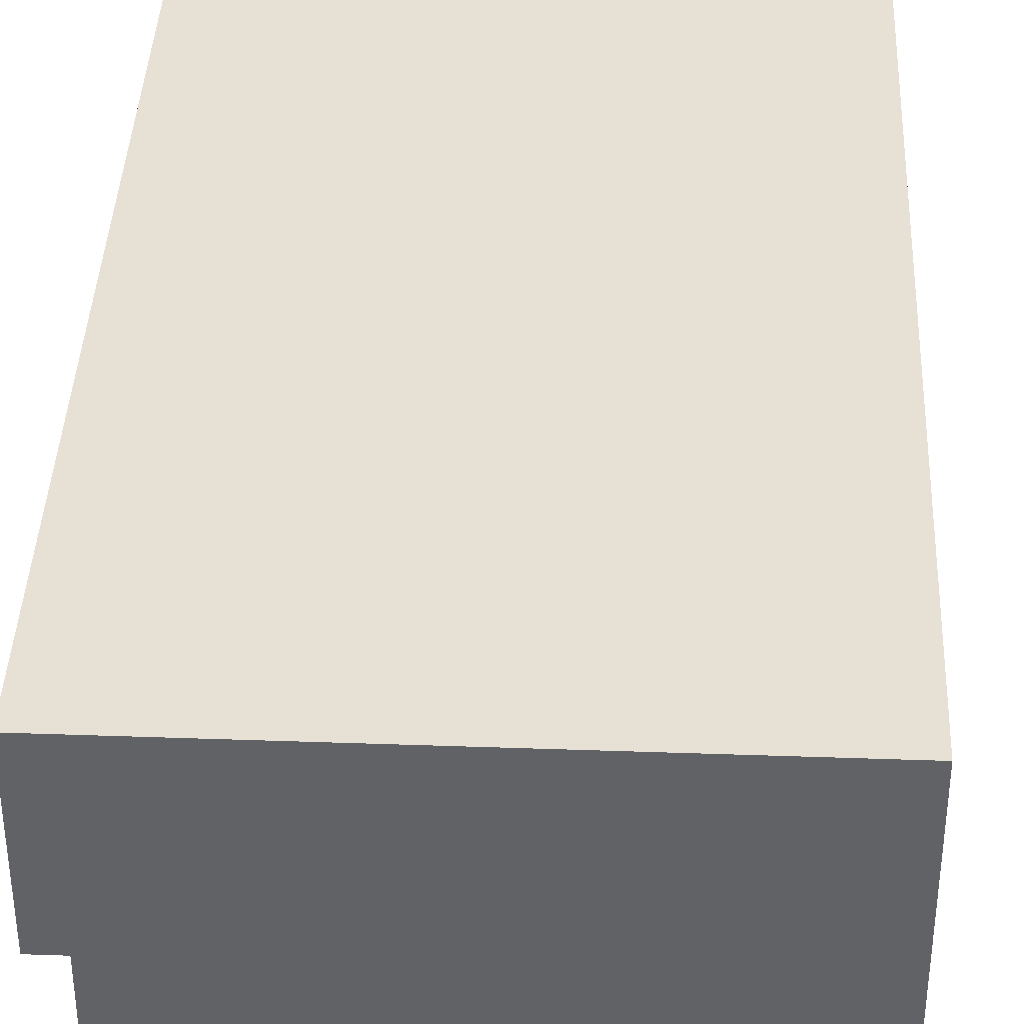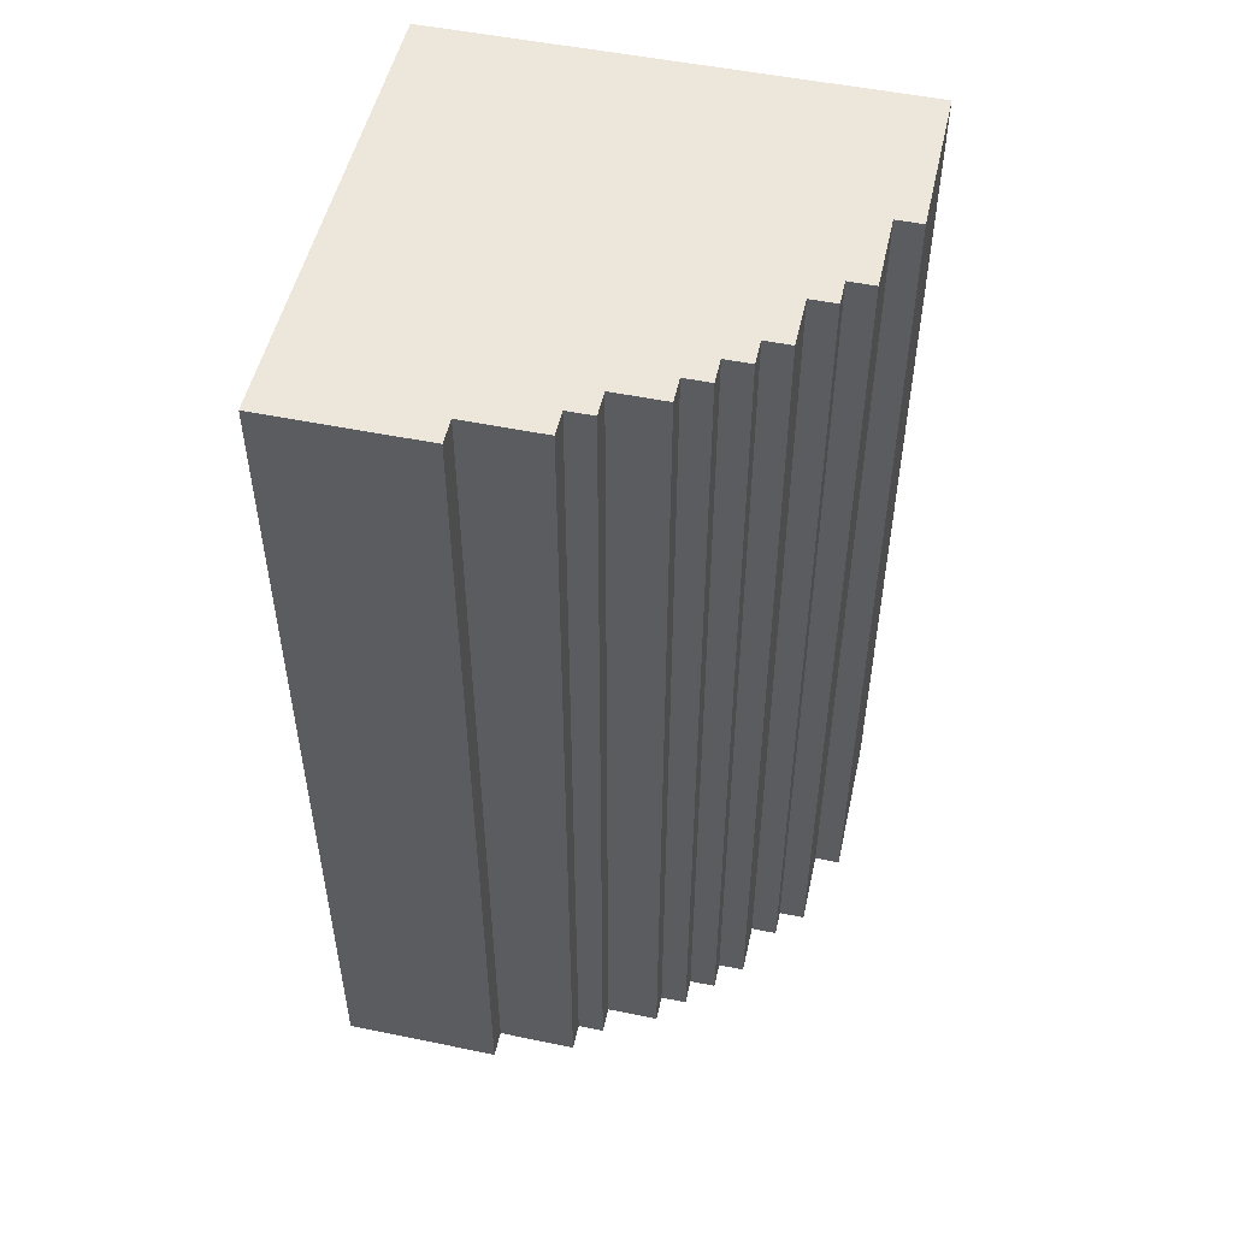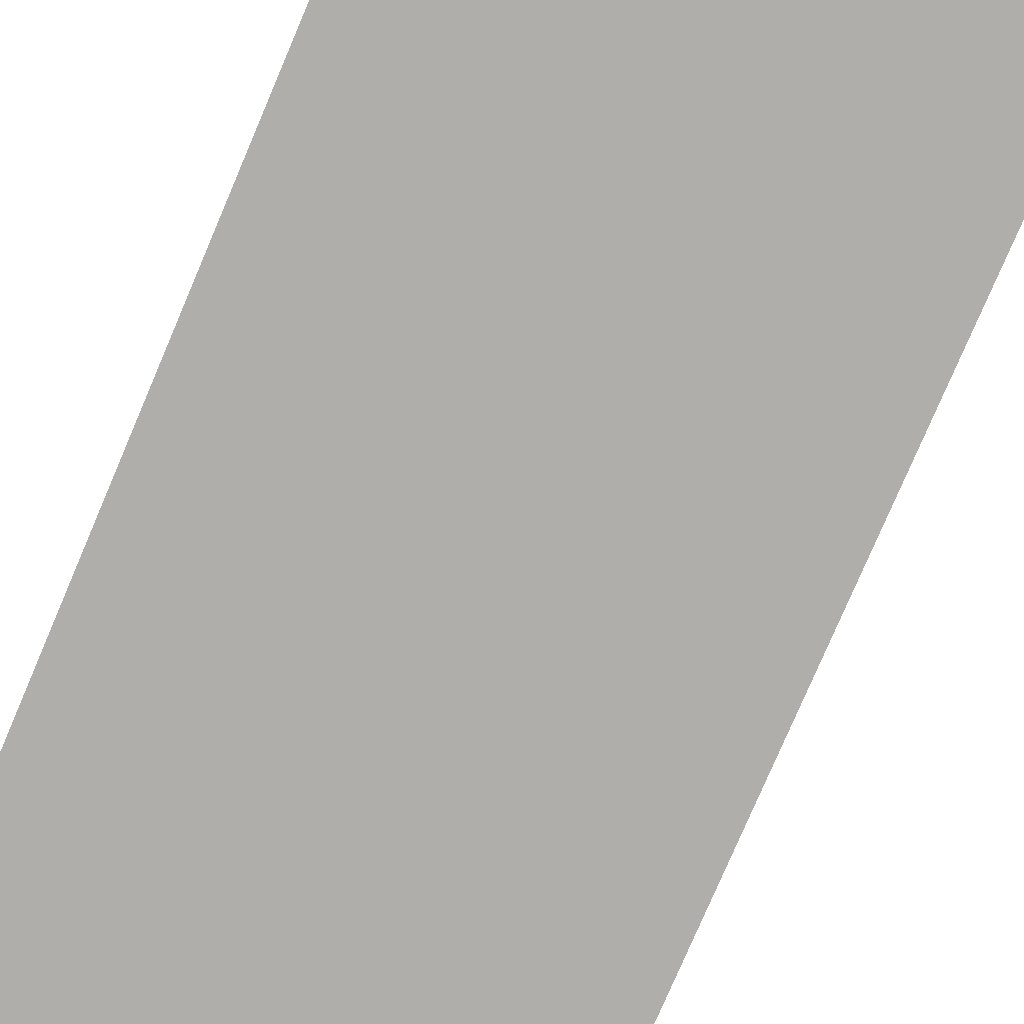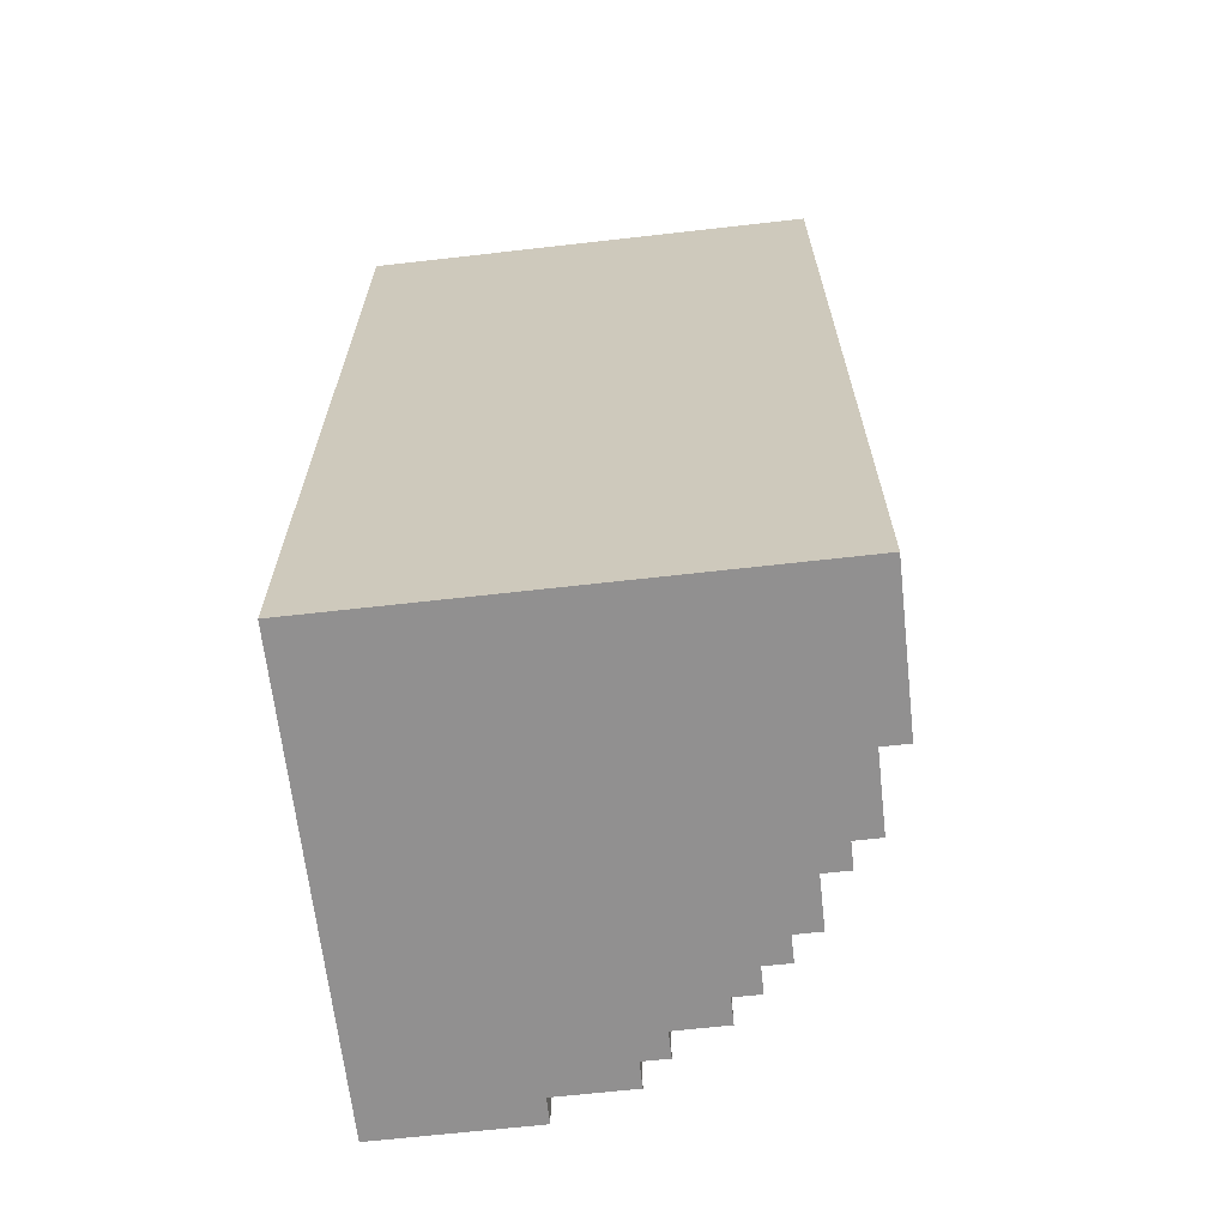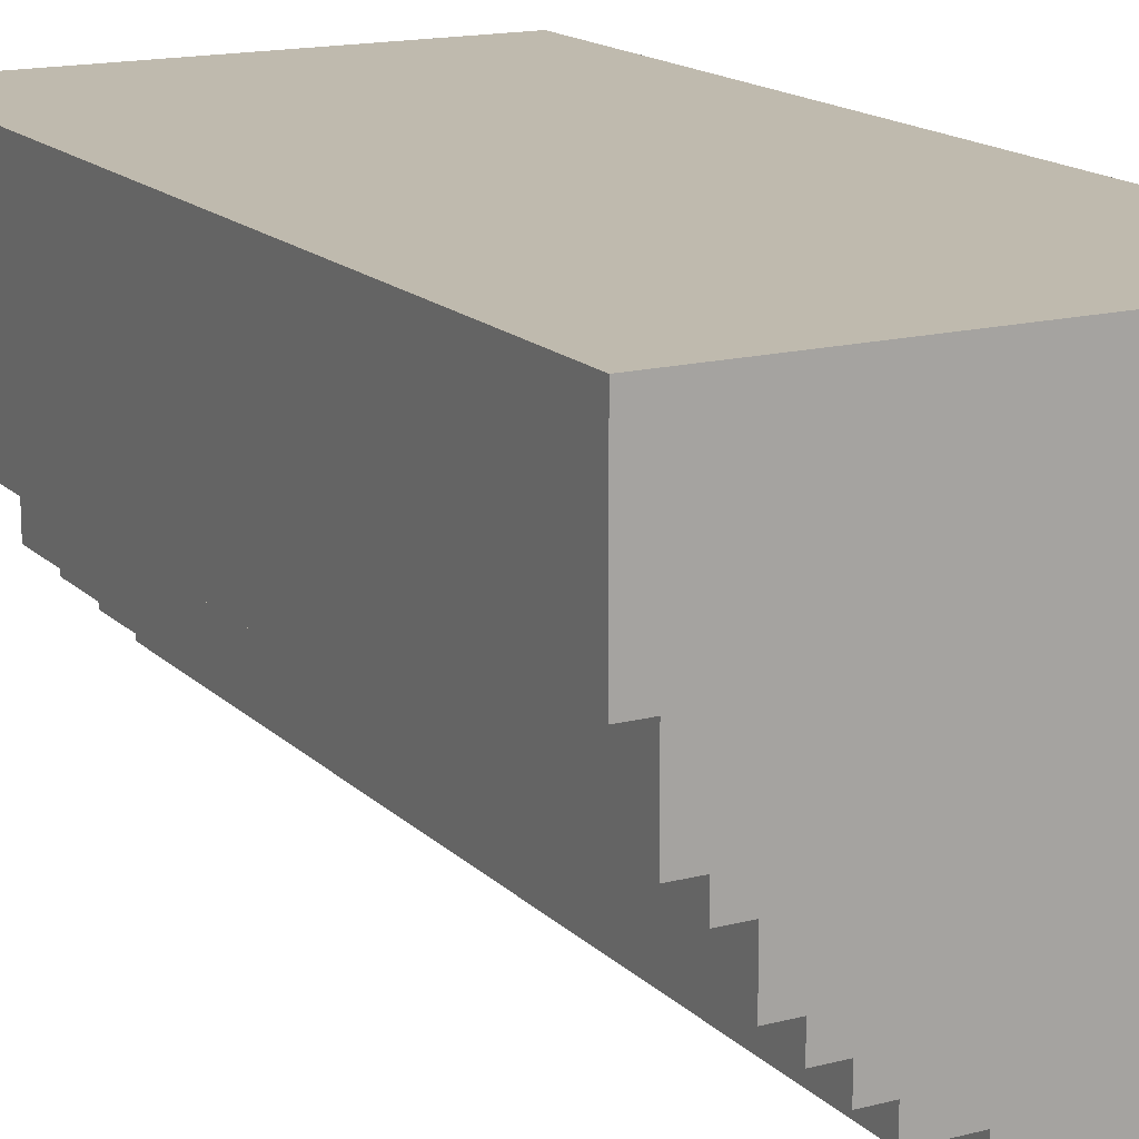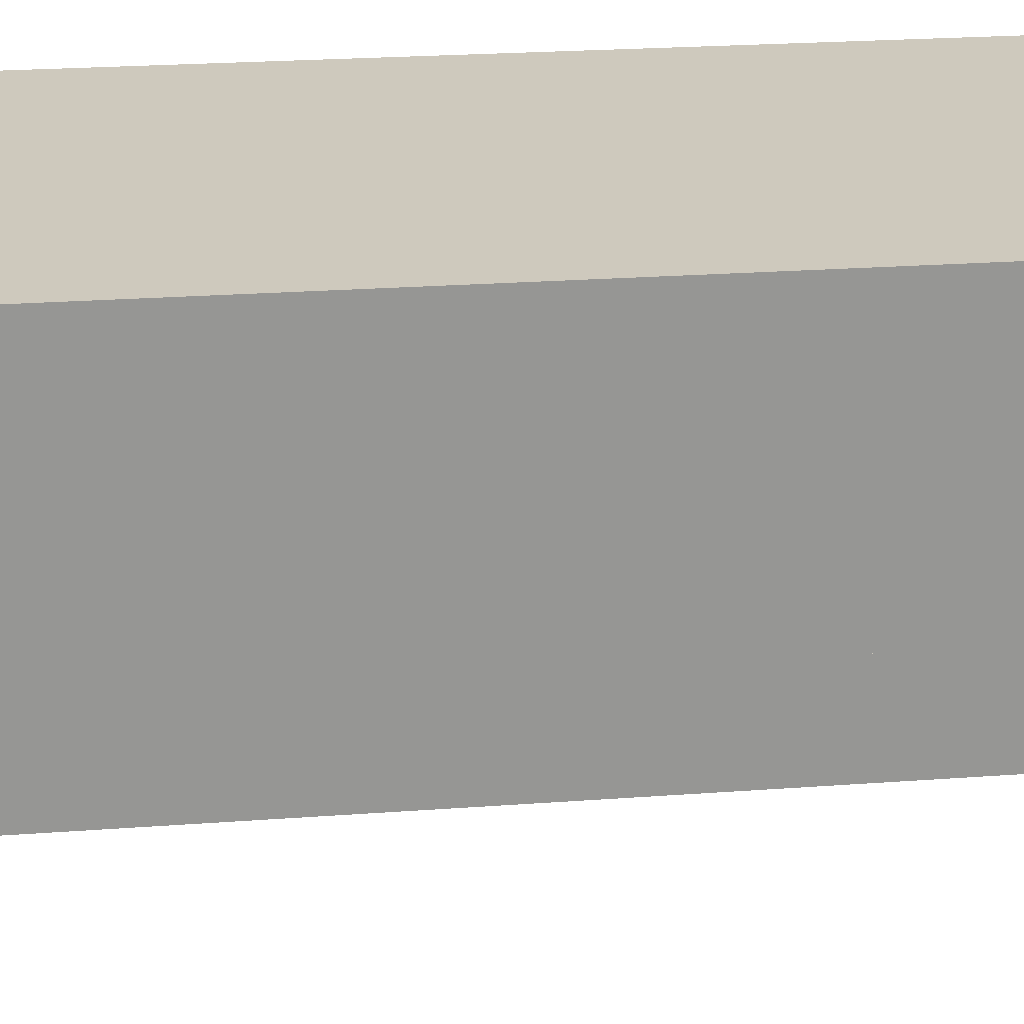
<metadata>
{"format":"obj","ext":"obj","renderer":"f3d","projection":"perspective","resolution":1024,"background":"white","views":[{"elev":39.2,"azim":-177.5,"up":"+Z"},{"elev":51.5,"azim":102.6,"up":"+Y"},{"elev":-77.9,"azim":-23.1,"up":"+Z"},{"elev":-65.8,"azim":6.5,"up":"+Y"},{"elev":15.8,"azim":151.6,"up":"+Z"},{"elev":22.7,"azim":82.6,"up":"+Z"}]}
</metadata>
<code>
o test
v -1.8 0 1.8
v -1.8 0 1.192e-07
v -1.8 3.6 1.8
v -1.8 3.6 1.192e-07
v -1.2 0 0.1
v -1.2 0 1.192e-07
v -1.2 3.6 0.1
v -1.2 3.6 1.192e-07
v -0.9 0 0.2
v -0.9 0 0.1
v -0.9 3.6 0.2
v -0.9 3.6 0.1
v -0.8 0 0.3
v -0.8 0 0.2
v -0.8 3.6 0.3
v -0.8 3.6 0.2
v -0.6 0 0.4
v -0.6 0 0.3
v -0.6 3.6 0.4
v -0.6 3.6 0.3
v -0.5 0 0.5
v -0.5 0 0.4
v -0.5 3.6 0.5
v -0.5 3.6 0.4
v -0.4 0 0.6
v -0.4 0 0.5
v -0.4 3.6 0.6
v -0.4 3.6 0.5
v -0.3 0 0.8
v -0.3 0 0.6
v -0.3 3.6 0.8
v -0.3 3.6 0.6
v -0.2 0 0.9
v -0.2 0 0.8
v -0.2 3.6 0.9
v -0.2 3.6 0.8
v -0.1 0 1.2
v -0.1 0 0.9
v -0.1 3.6 1.2
v -0.1 3.6 0.9
v -1.192e-07 0 1.8
v -1.192e-07 0 1.2
v -1.192e-07 3.6 1.8
v -1.192e-07 3.6 1.2
v -1.8 0 1.8
v -1.8 3.6 1.8
v -1.192e-07 0 1.8
v -1.192e-07 3.6 1.8
v -0.1 0 1.2
v -0.1 3.6 1.2
v -1.192e-07 0 1.2
v -1.192e-07 3.6 1.2
v -0.2 0 0.9
v -0.2 3.6 0.9
v -0.1 0 0.9
v -0.1 3.6 0.9
v -0.3 0 0.8
v -0.3 3.6 0.8
v -0.2 0 0.8
v -0.2 3.6 0.8
v -0.4 0 0.6
v -0.4 3.6 0.6
v -0.3 0 0.6
v -0.3 3.6 0.6
v -0.5 0 0.5
v -0.5 3.6 0.5
v -0.4 0 0.5
v -0.4 3.6 0.5
v -0.6 0 0.4
v -0.6 3.6 0.4
v -0.5 0 0.4
v -0.5 3.6 0.4
v -0.8 0 0.3
v -0.8 3.6 0.3
v -0.6 0 0.3
v -0.6 3.6 0.3
v -0.9 0 0.2
v -0.9 3.6 0.2
v -0.8 0 0.2
v -0.8 3.6 0.2
v -1.2 0 0.1
v -1.2 3.6 0.1
v -0.9 0 0.1
v -0.9 3.6 0.1
v -1.8 0 1.192e-07
v -1.8 3.6 1.192e-07
v -1.2 0 1.192e-07
v -1.2 3.6 1.192e-07
v -1.8 0 1.8
v -1.192e-07 0 1.8
v -0.1 0 1.2
v -1.192e-07 0 1.2
v -0.2 0 0.9
v -0.1 0 0.9
v -0.3 0 0.8
v -0.2 0 0.8
v -0.4 0 0.6
v -0.3 0 0.6
v -0.5 0 0.5
v -0.4 0 0.5
v -0.6 0 0.4
v -0.5 0 0.4
v -0.8 0 0.3
v -0.6 0 0.3
v -0.9 0 0.2
v -0.8 0 0.2
v -1.2 0 0.1
v -0.9 0 0.1
v -1.8 0 1.192e-07
v -1.2 0 1.192e-07
v -1.8 3.6 1.8
v -1.192e-07 3.6 1.8
v -0.1 3.6 1.2
v -1.192e-07 3.6 1.2
v -0.2 3.6 0.9
v -0.1 3.6 0.9
v -0.3 3.6 0.8
v -0.2 3.6 0.8
v -0.4 3.6 0.6
v -0.3 3.6 0.6
v -0.5 3.6 0.5
v -0.4 3.6 0.5
v -0.6 3.6 0.4
v -0.5 3.6 0.4
v -0.8 3.6 0.3
v -0.6 3.6 0.3
v -0.9 3.6 0.2
v -0.8 3.6 0.2
v -1.2 3.6 0.1
v -0.9 3.6 0.1
v -1.8 3.6 1.192e-07
v -1.2 3.6 1.192e-07
f 3 2 1
f 4 2 3
f 5 6 7
f 7 6 8
f 9 10 11
f 11 10 12
f 13 14 15
f 15 14 16
f 17 18 19
f 19 18 20
f 21 22 23
f 23 22 24
f 25 26 27
f 27 26 28
f 29 30 31
f 31 30 32
f 33 34 35
f 35 34 36
f 37 38 39
f 39 38 40
f 41 42 43
f 43 42 44
f 47 46 45
f 48 46 47
f 49 50 51
f 51 50 52
f 53 54 55
f 55 54 56
f 57 58 59
f 59 58 60
f 61 62 63
f 63 62 64
f 65 66 67
f 67 66 68
f 69 70 71
f 71 70 72
f 73 74 75
f 75 74 76
f 77 78 79
f 79 78 80
f 81 82 83
f 83 82 84
f 85 86 87
f 87 86 88
f 91 90 89
f 92 90 91
f 93 91 89
f 94 91 93
f 95 93 89
f 96 93 95
f 97 95 89
f 98 95 97
f 99 97 89
f 100 97 99
f 101 99 89
f 102 99 101
f 103 101 89
f 104 101 103
f 105 103 89
f 106 103 105
f 107 105 89
f 108 105 107
f 109 107 89
f 110 107 109
f 111 112 113
f 113 112 114
f 111 113 115
f 115 113 116
f 111 115 117
f 117 115 118
f 111 117 119
f 119 117 120
f 111 119 121
f 121 119 122
f 111 121 123
f 123 121 124
f 111 123 125
f 125 123 126
f 111 125 127
f 127 125 128
f 111 127 129
f 129 127 130
f 111 129 131
f 131 129 132

</code>
